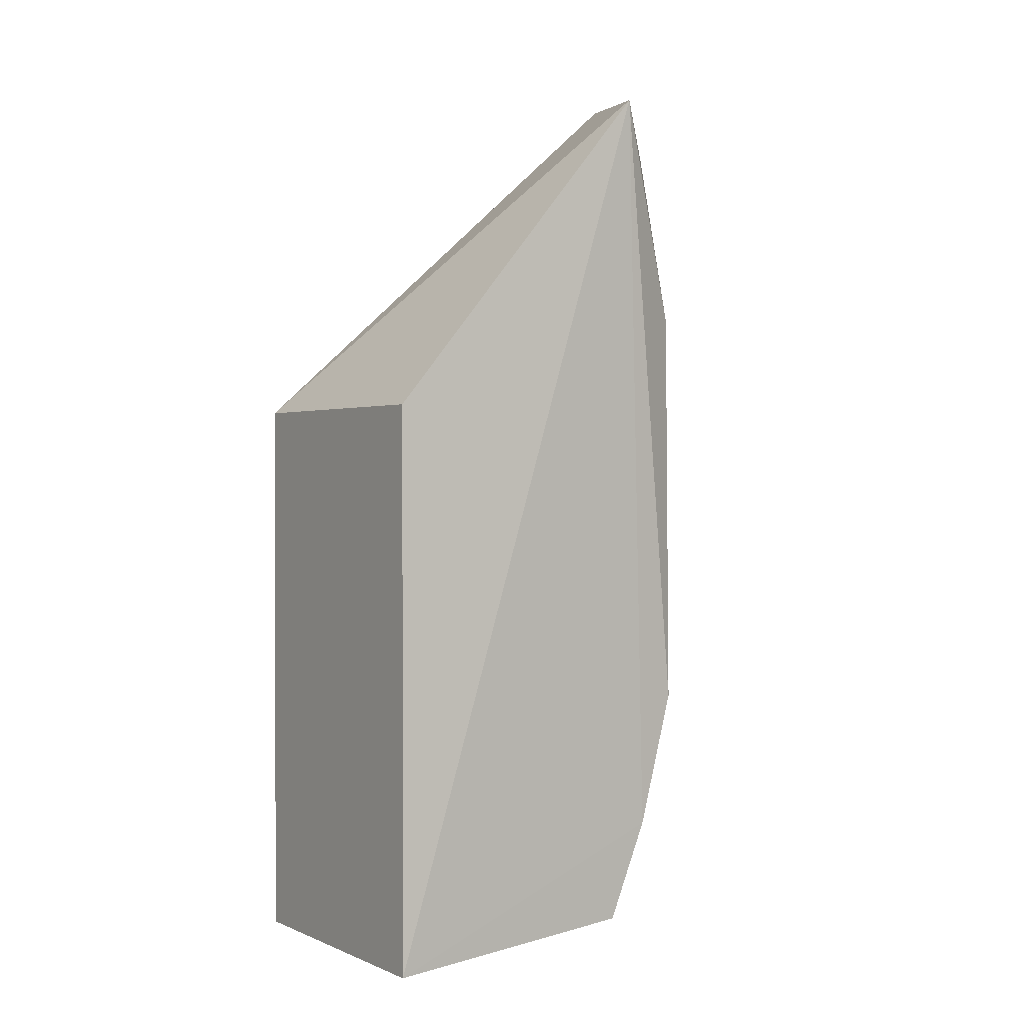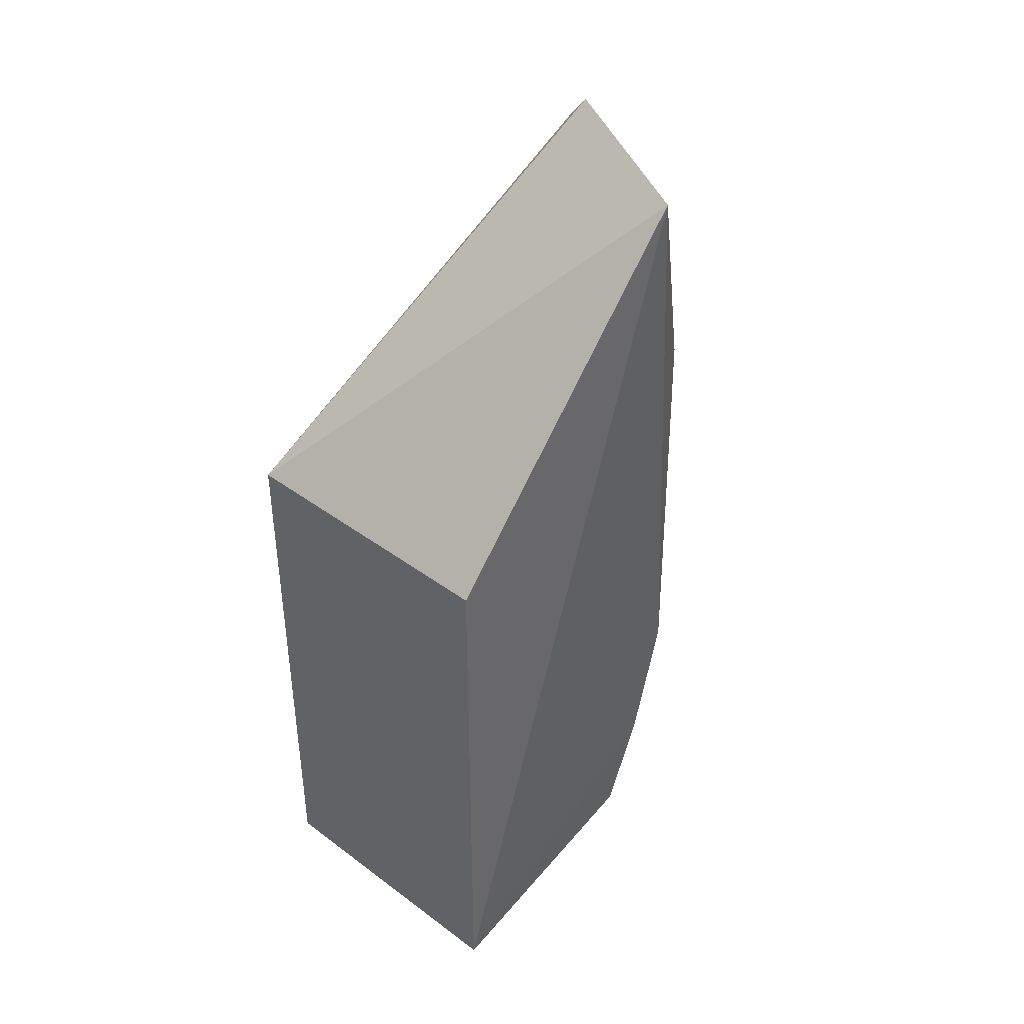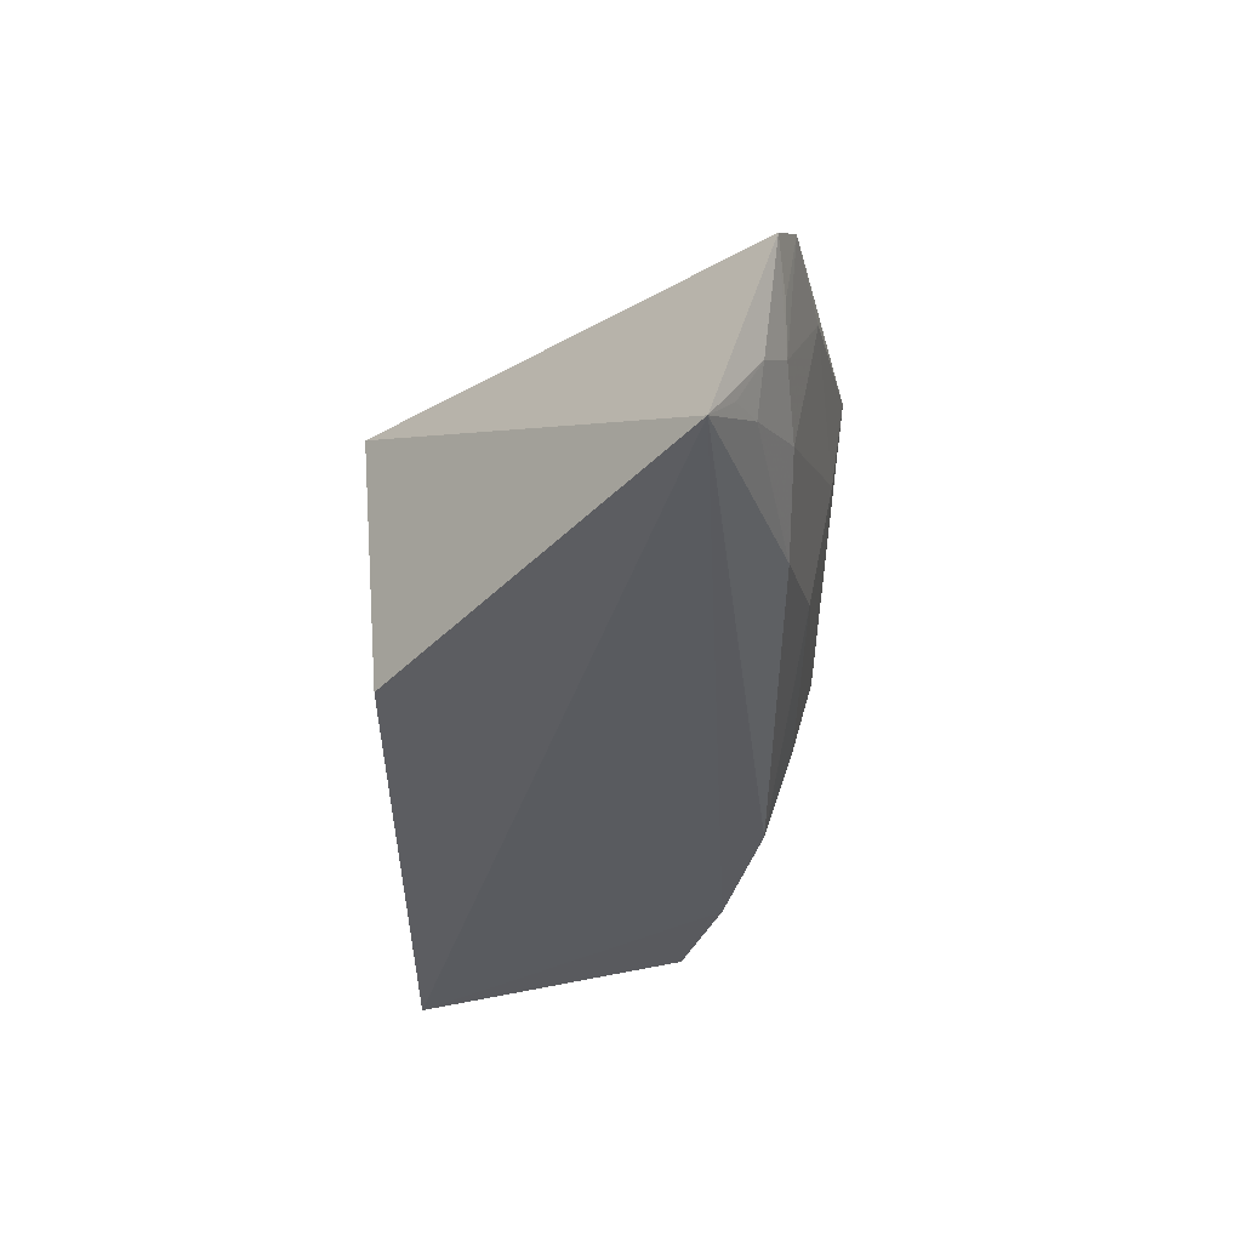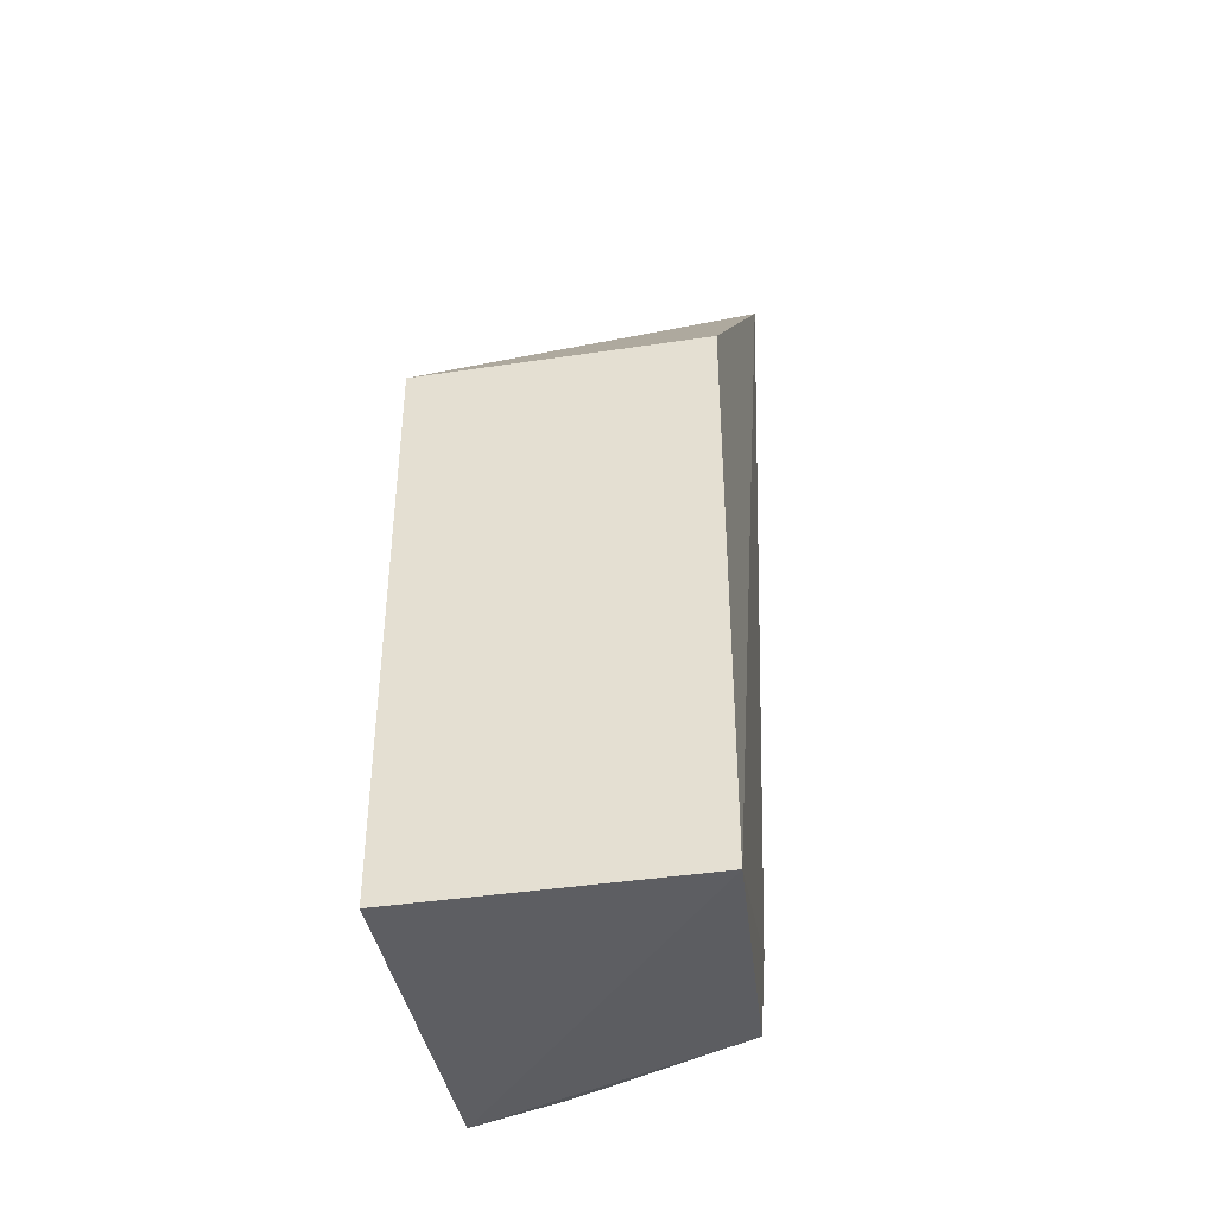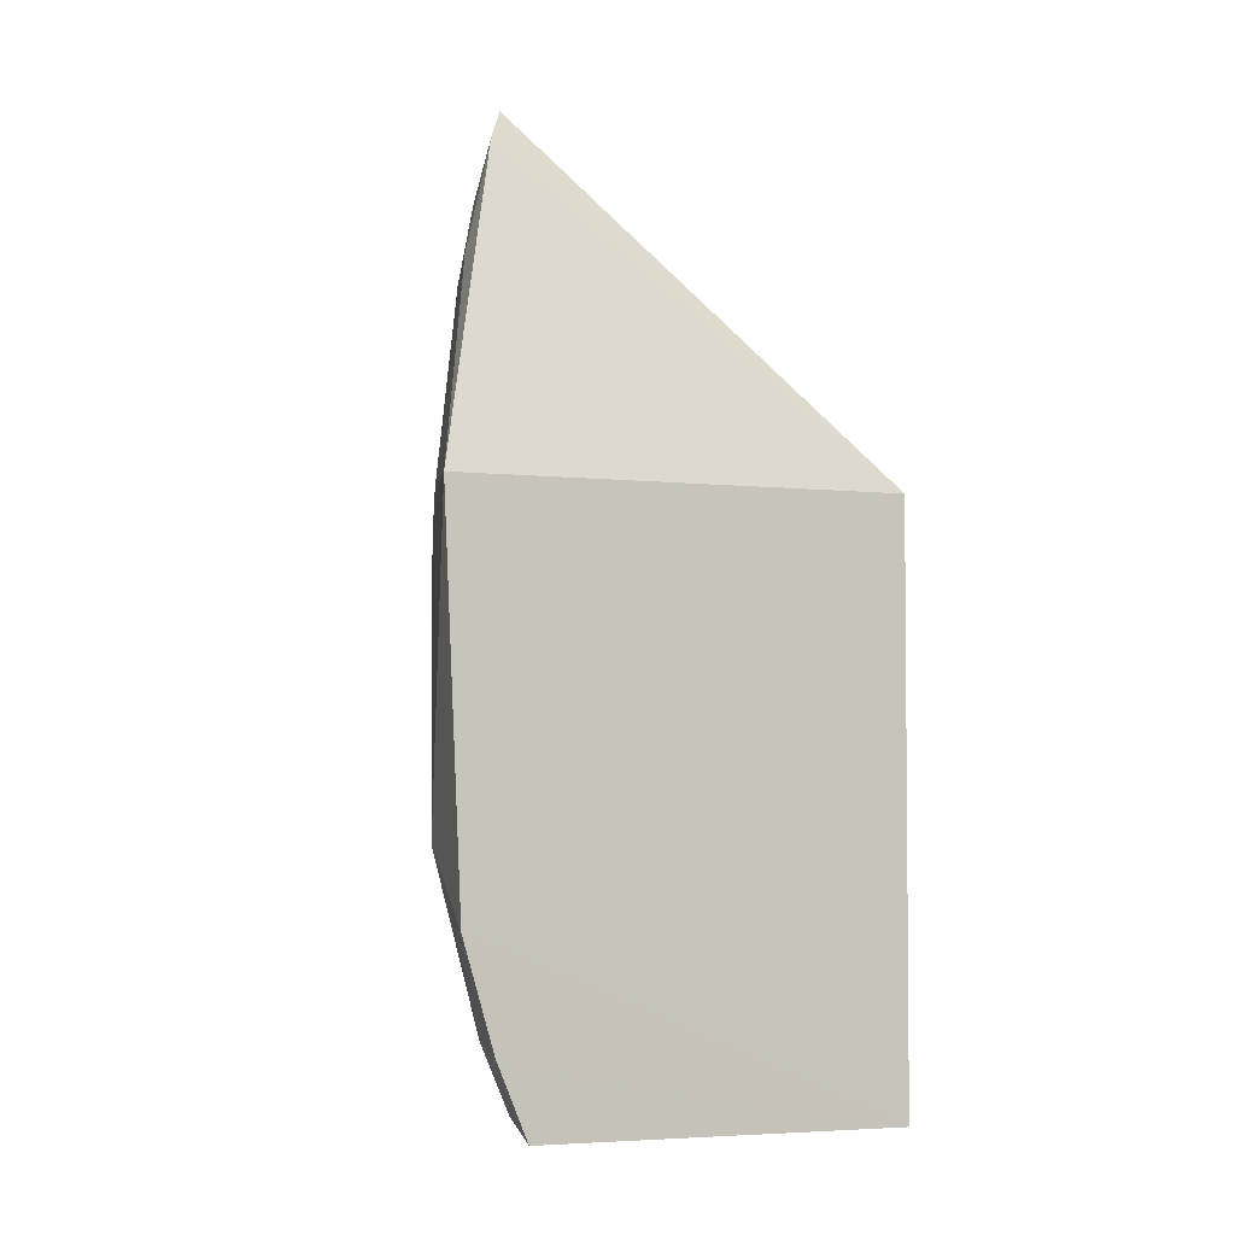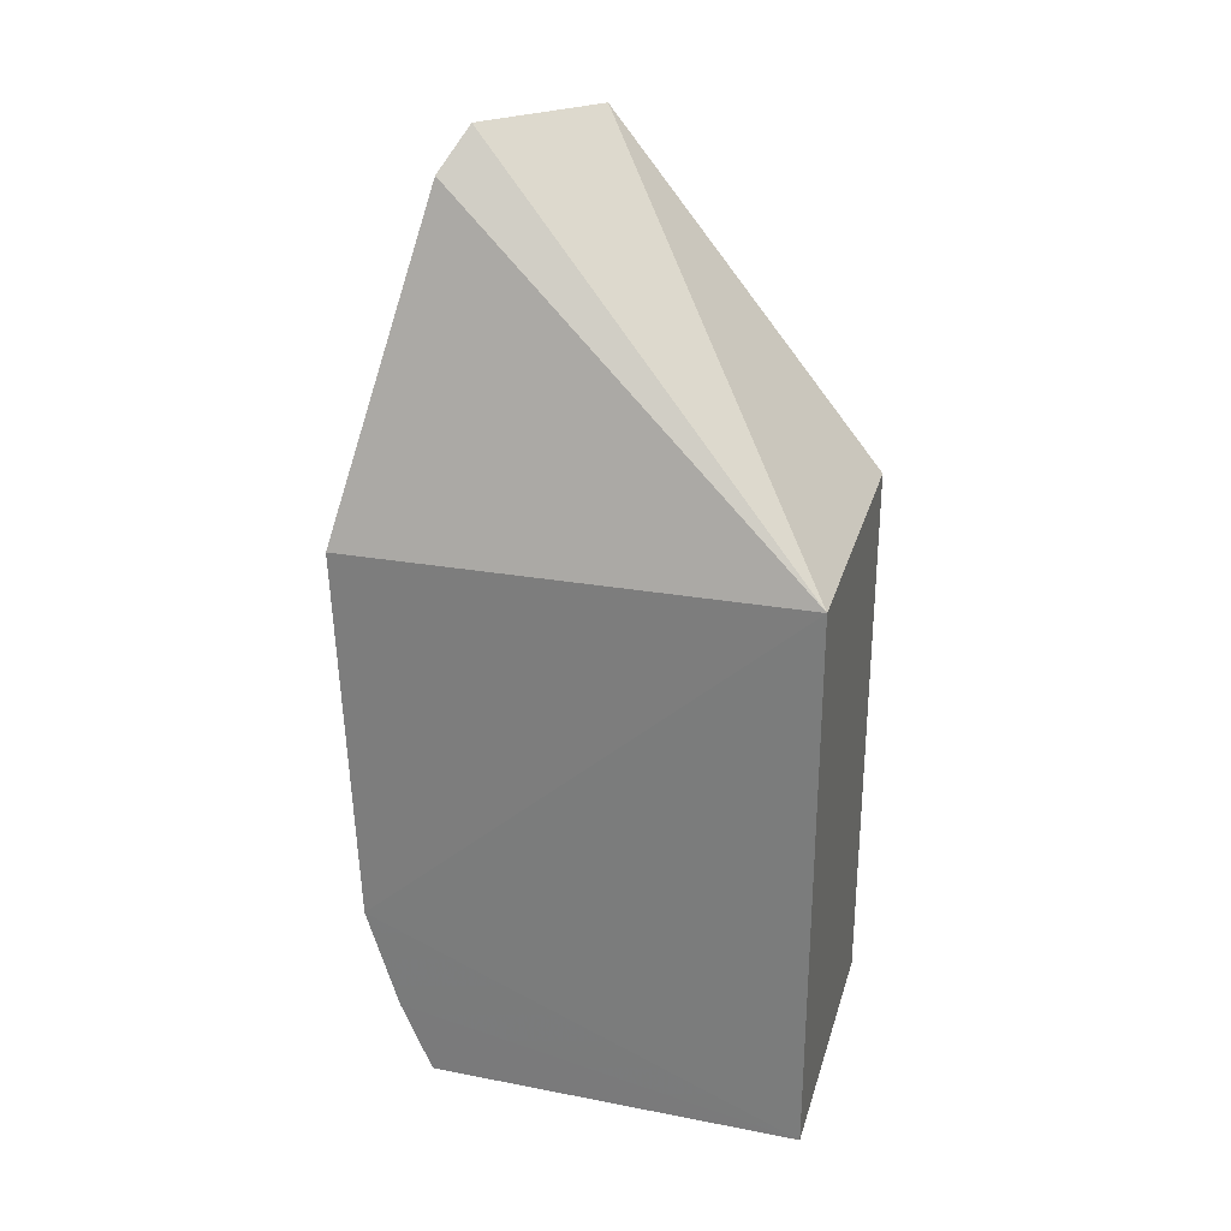
<metadata>
{"format":"obj","ext":"obj","renderer":"f3d","projection":"perspective","resolution":1024,"background":"white","views":[{"elev":0.9,"azim":-123.4,"up":"+Z"},{"elev":41.1,"azim":-138.0,"up":"+Z"},{"elev":52.6,"azim":-95.5,"up":"+Z"},{"elev":-40.9,"azim":-169.6,"up":"+Z"},{"elev":-3.2,"azim":66.5,"up":"+Z"},{"elev":28.5,"azim":105.3,"up":"+Z"}]}
</metadata>
<code>
v -0.08829 -0.4343 0.006992
v -0.0875 -0.4018 -0.2305
v -0.08955 -0.2458 0.007576
v -0.2108 -0.2458 0.007576
v -0.203 -0.3942 -0.1252
v -0.08955 -0.2458 -0.2348
v -0.1468 -0.392 0.1562
v -0.08672 -0.4277 -0.1549
v -0.2108 -0.2458 -0.2348
v -0.1317 -0.4012 0.1405
v -0.2164 -0.3607 0.1472
v -0.1165 -0.4099 -0.1973
v -0.1278 -0.4249 -0.1261
v -0.2005 -0.3943 0.05036
v -0.2028 -0.379 -0.1837
v -0.08711 -0.4147 -0.1993
v -0.1014 -0.4252 -0.1542
v -0.1303 -0.4119 0.09546
v -0.1743 -0.4094 -0.008623
v -0.1746 -0.3929 0.125
v -0.2022 -0.3622 -0.2263
v -0.157 -0.408 -0.1533
v -0.129 -0.4238 0.005693
v -0.173 -0.4091 -0.1109
v -0.1864 -0.3829 0.1387
v -0.1854 -0.3954 0.09442
v -0.1598 -0.3936 0.1382
v -0.1271 -0.3943 -0.2268
v -0.1718 -0.3926 -0.1832
v -0.1442 -0.4079 0.09468
v -0.2 -0.3794 0.1245
v -0.2043 -0.3714 0.1393
f 6 4 3
f 8 3 1
f 8 6 3
f 9 4 6
f 9 6 2
f 10 1 3
f 10 3 7
f 11 7 3
f 11 3 4
f 11 4 9
f 13 8 1
f 14 11 5
f 15 11 9
f 15 5 11
f 16 12 2
f 16 8 12
f 16 2 6
f 16 6 8
f 17 13 12
f 17 12 8
f 17 8 13
f 18 1 10
f 19 14 5
f 20 18 10
f 21 15 9
f 21 9 2
f 22 13 5
f 22 5 15
f 22 12 13
f 23 19 13
f 23 13 1
f 23 1 18
f 24 19 5
f 24 5 13
f 24 13 19
f 25 20 7
f 25 7 11
f 26 14 19
f 26 19 23
f 26 20 25
f 27 20 10
f 27 10 7
f 27 7 20
f 28 21 2
f 28 2 12
f 29 22 15
f 29 12 22
f 29 28 12
f 29 15 21
f 29 21 28
f 30 26 23
f 30 23 18
f 30 18 20
f 30 20 26
f 31 26 25
f 31 11 14
f 31 14 26
f 32 31 25
f 32 25 11
f 32 11 31

</code>
